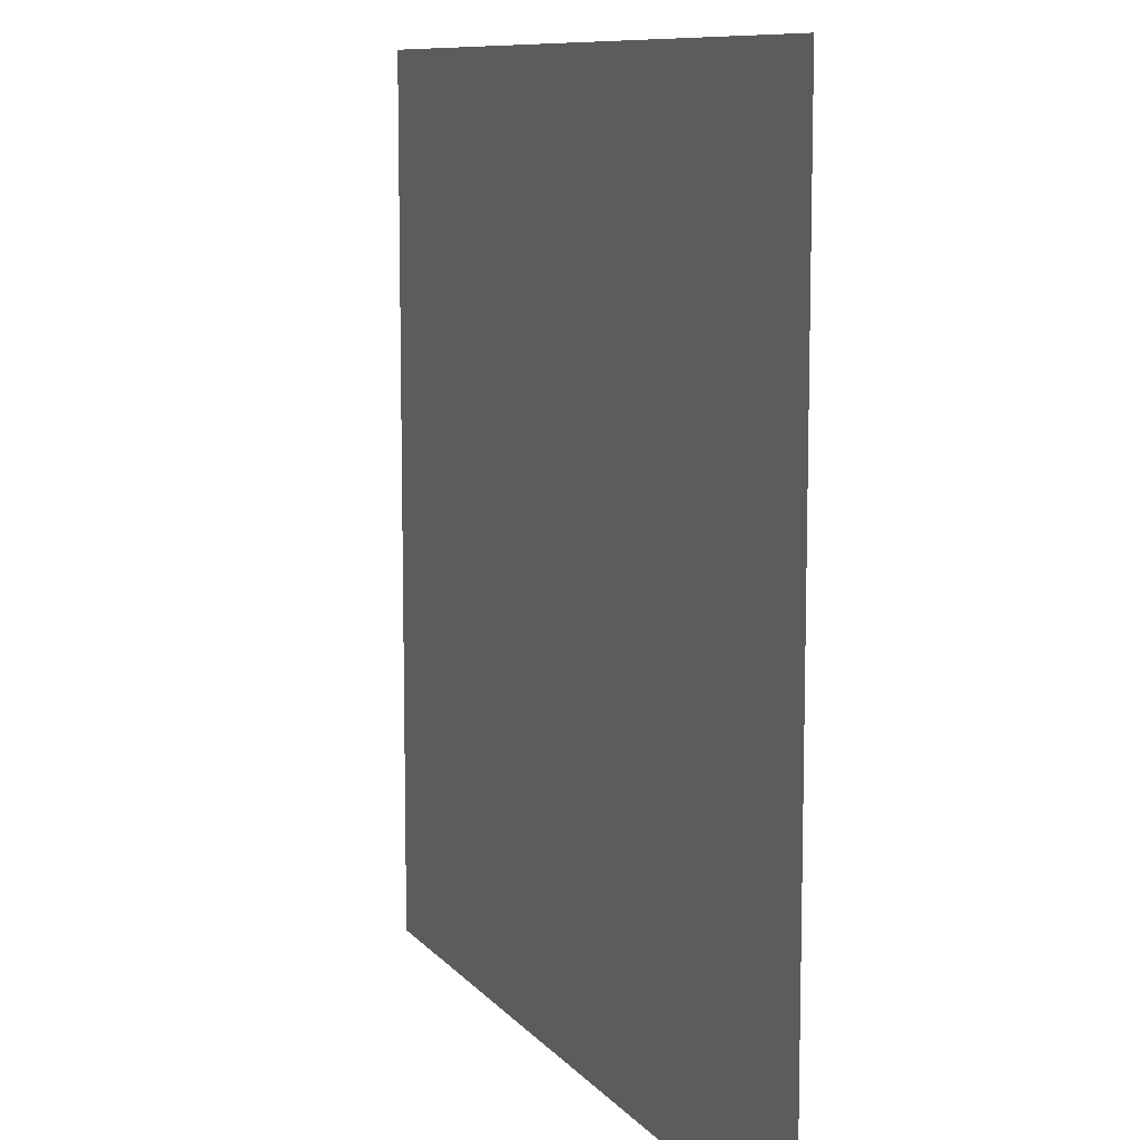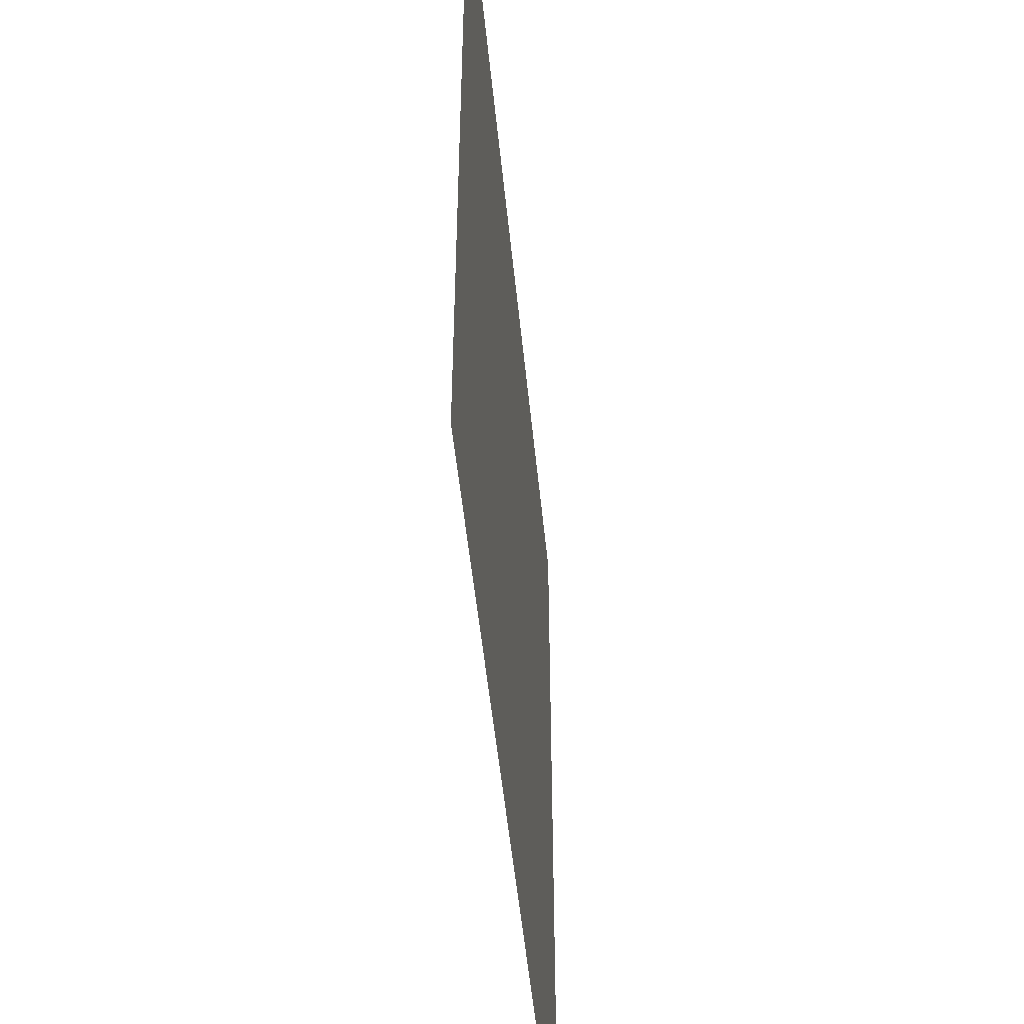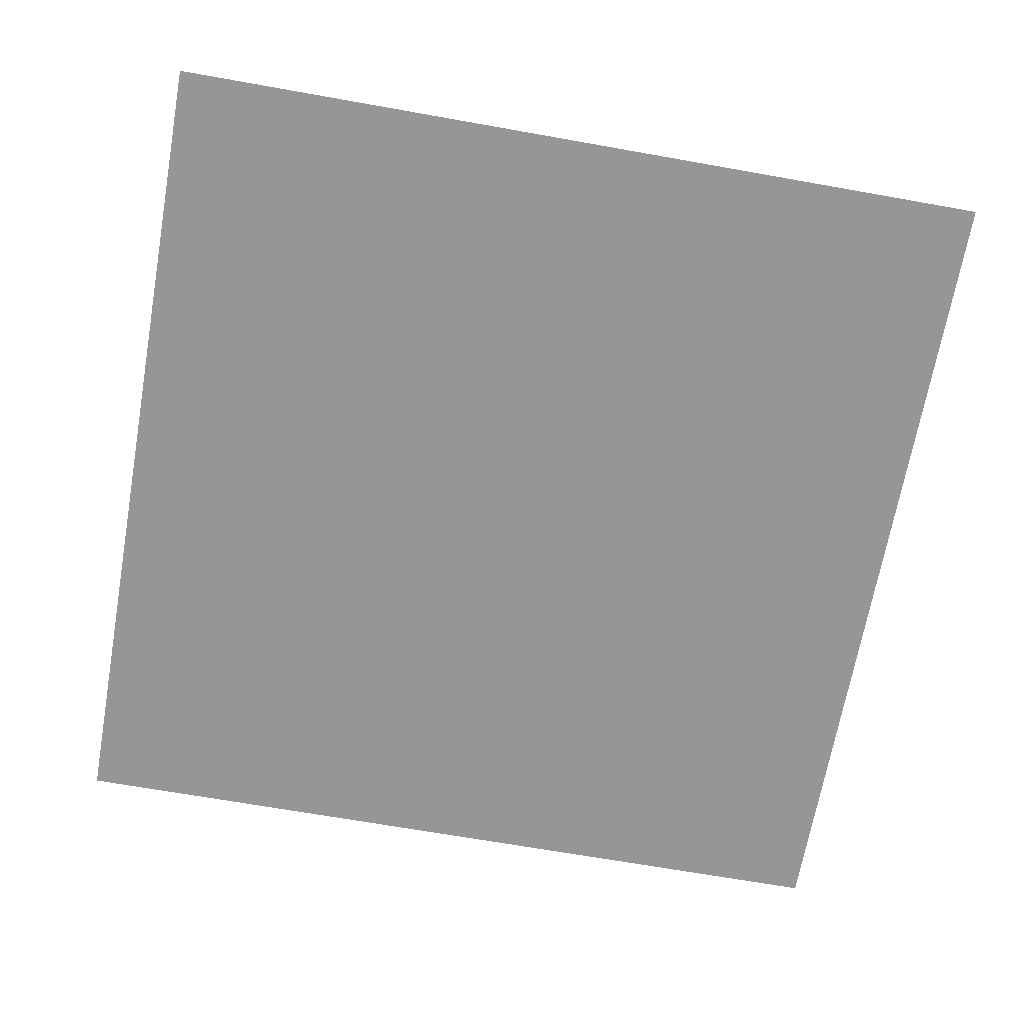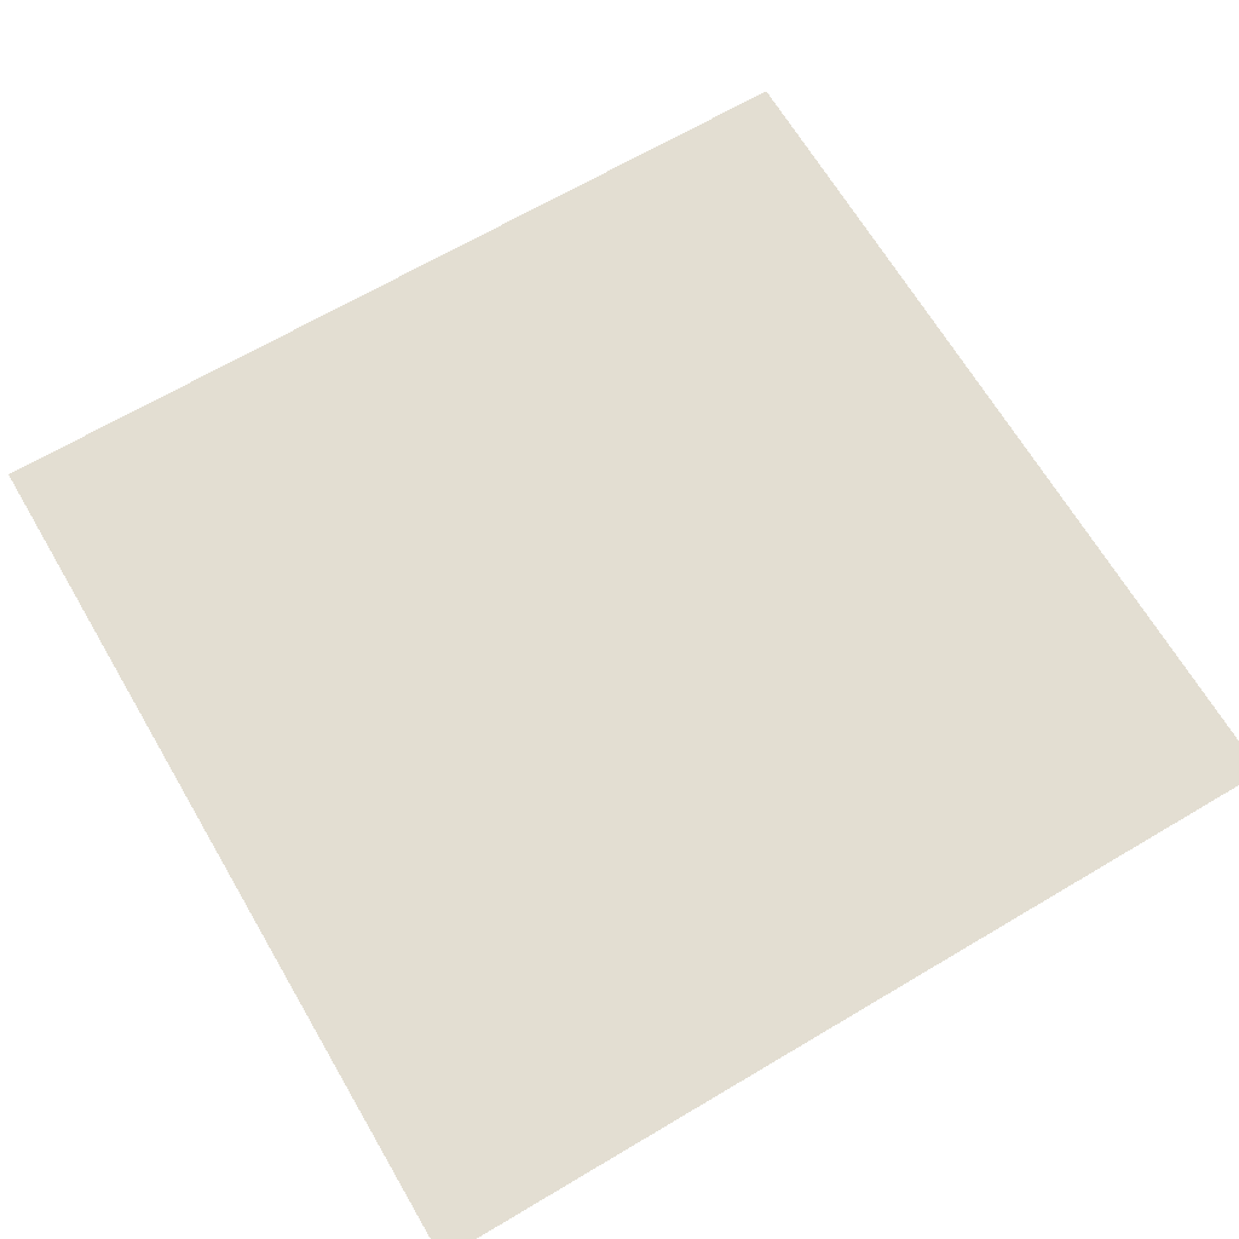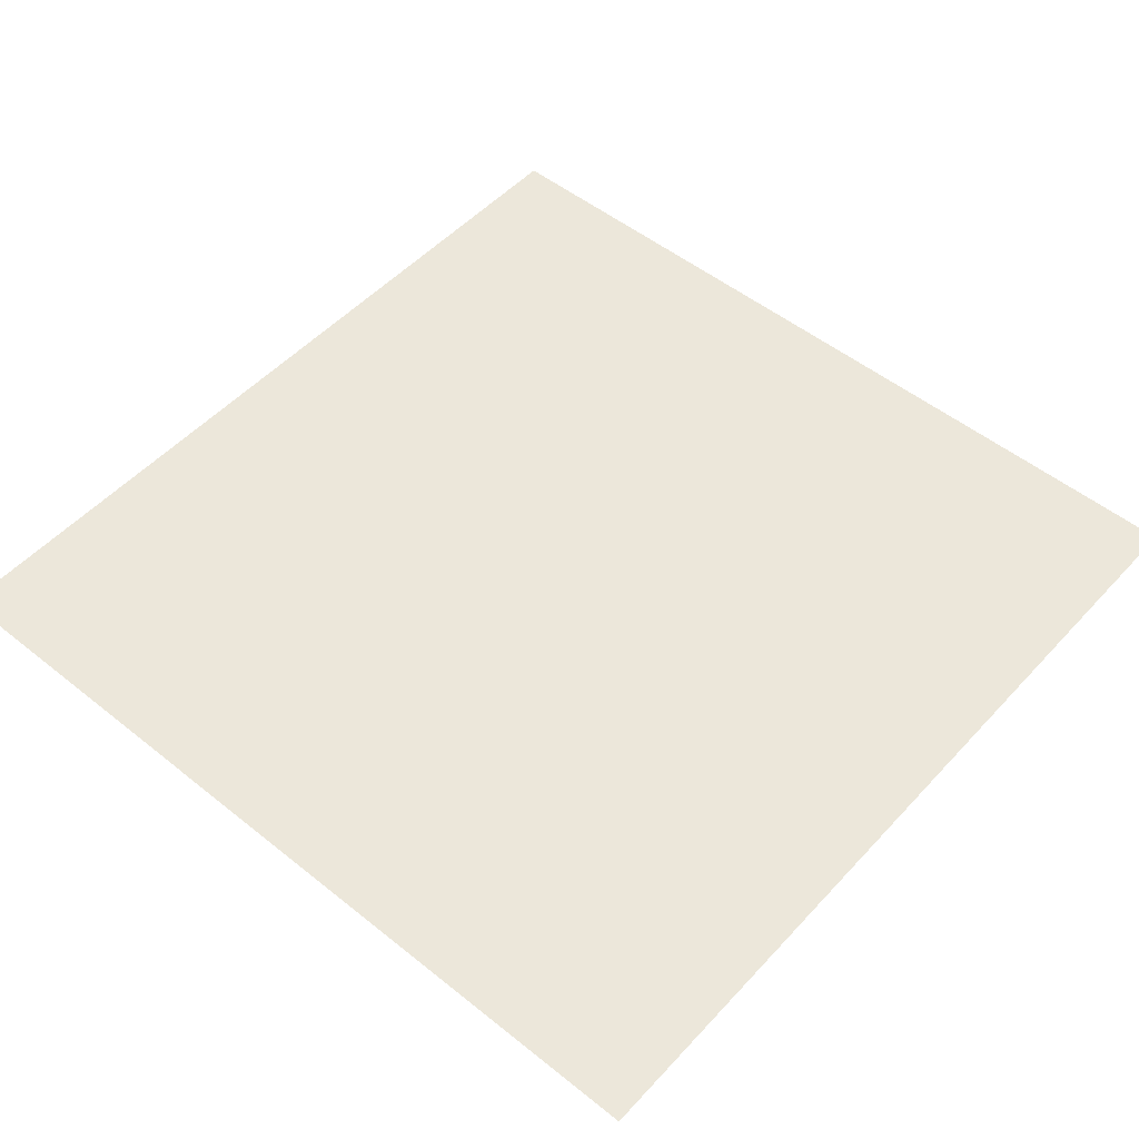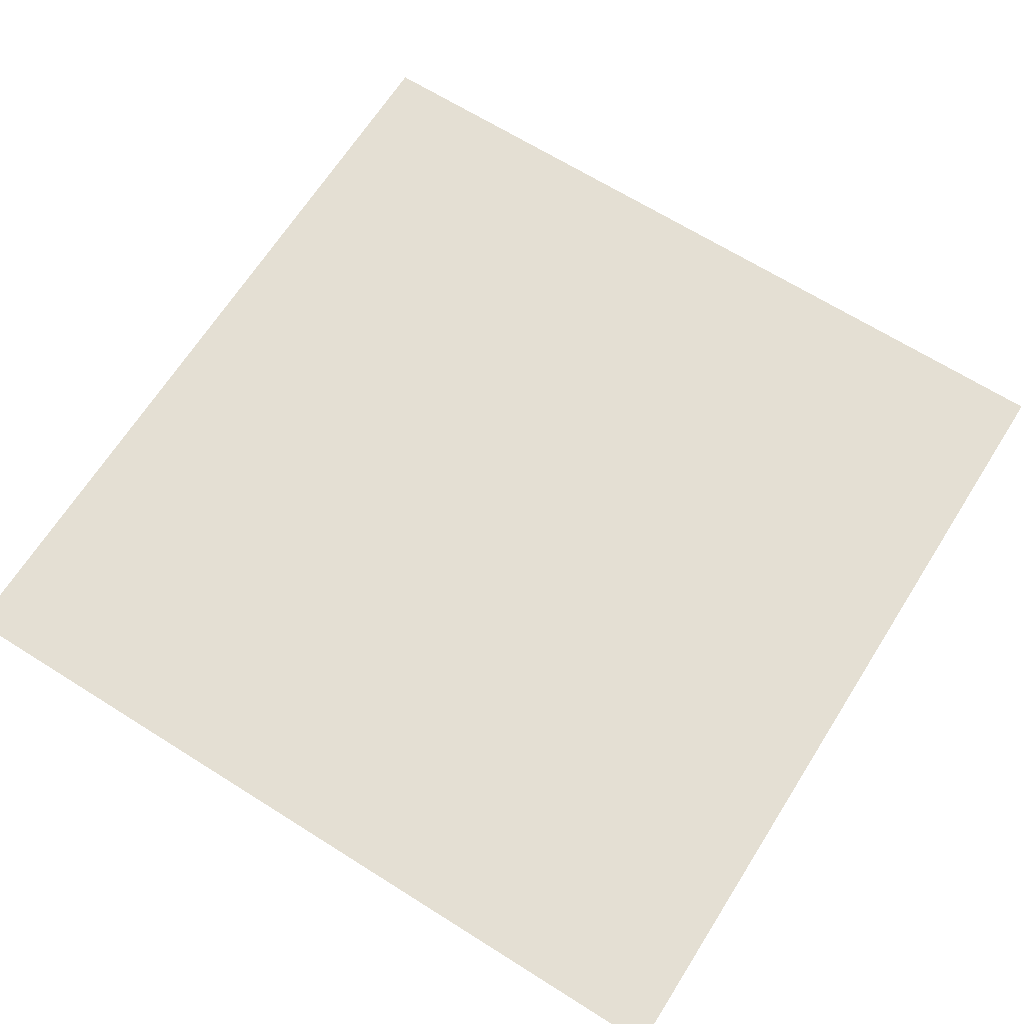
<metadata>
{"format":"obj","ext":"obj","renderer":"f3d","projection":"perspective","resolution":1024,"background":"white","views":[{"elev":9.6,"azim":67.8,"up":"+Y"},{"elev":-50.9,"azim":95.6,"up":"+Y"},{"elev":-68.0,"azim":169.9,"up":"+Z"},{"elev":67.6,"azim":-120.6,"up":"+Z"},{"elev":51.4,"azim":-139.0,"up":"+Z"},{"elev":66.6,"azim":-147.7,"up":"+Z"}]}
</metadata>
<code>
g Fx_Fbx_UIGlow_01
v -1.554 1.554 0
v 1.554 1.554 0
v 1.554 -1.554 0
v -1.554 -1.554 0
g Fx_Fbx_UIGlow_01_0
f 3 2 1
f 4 3 1

</code>
